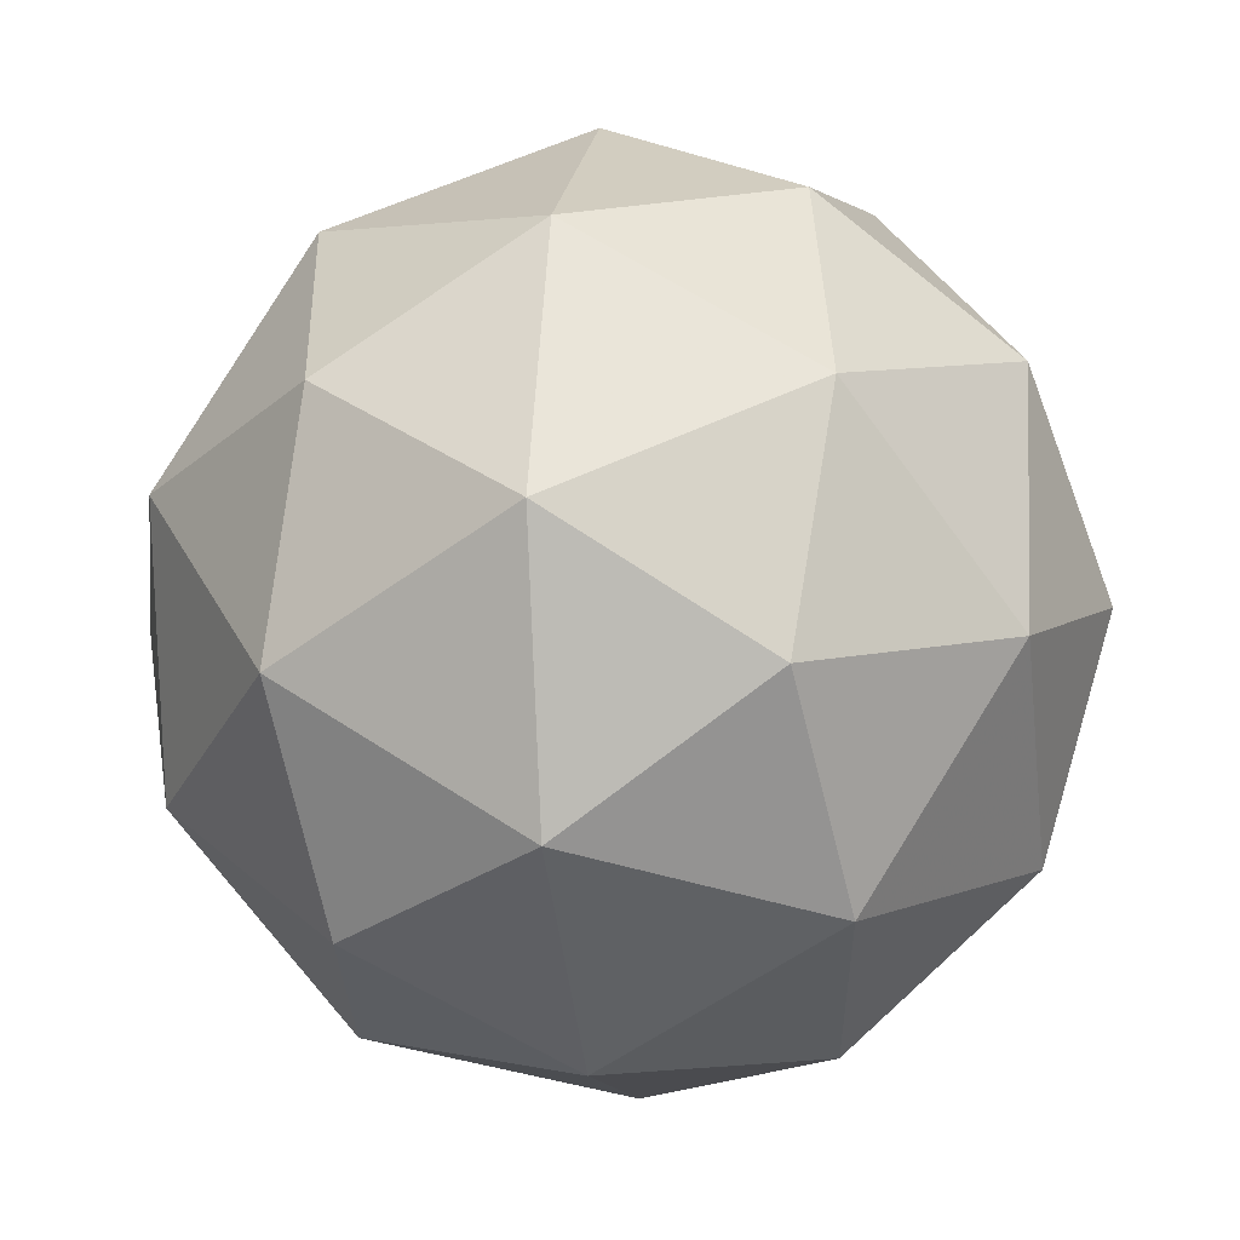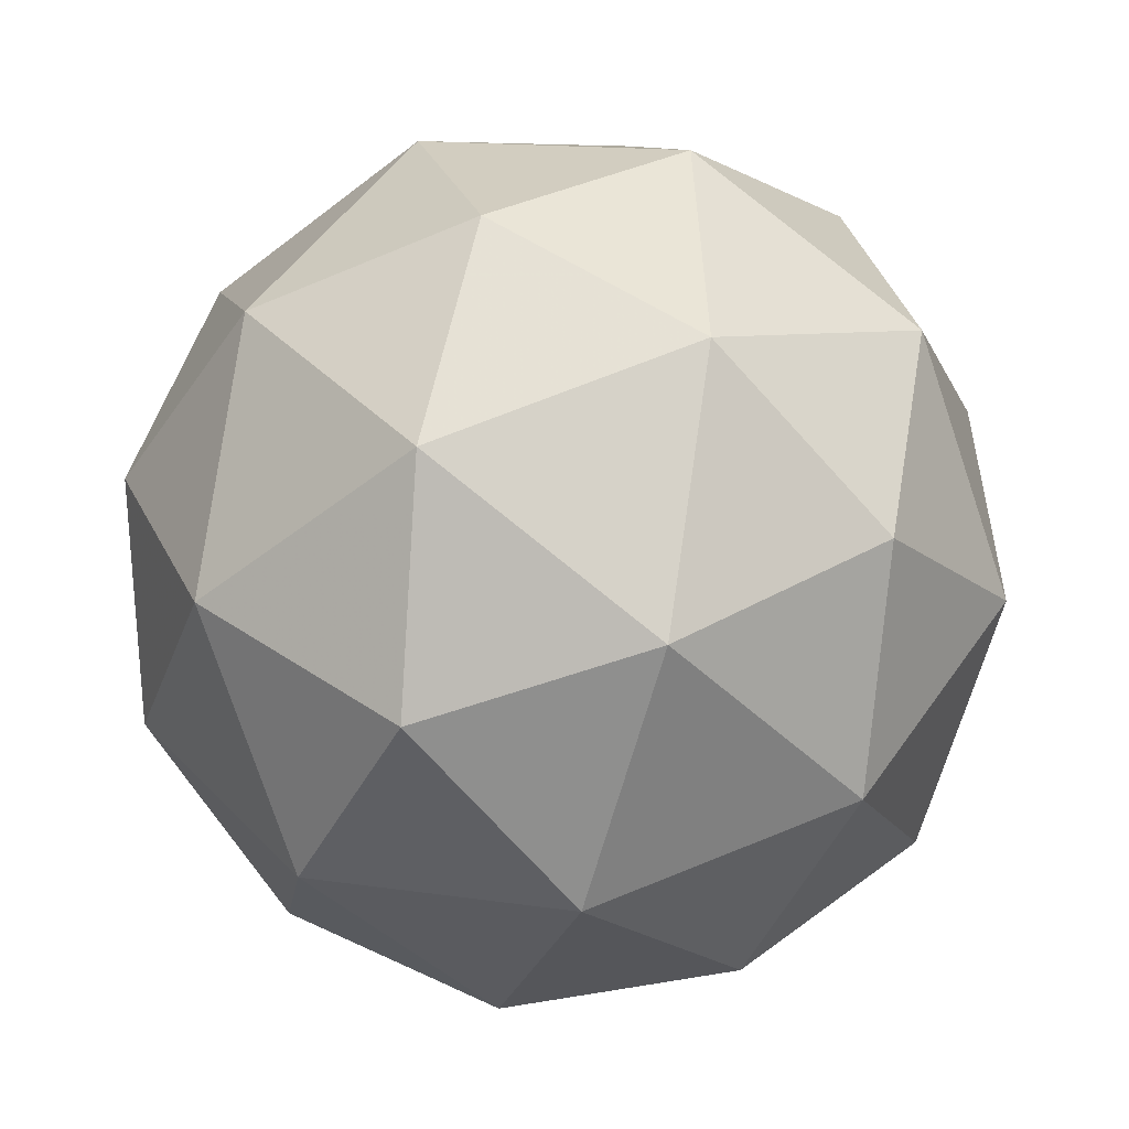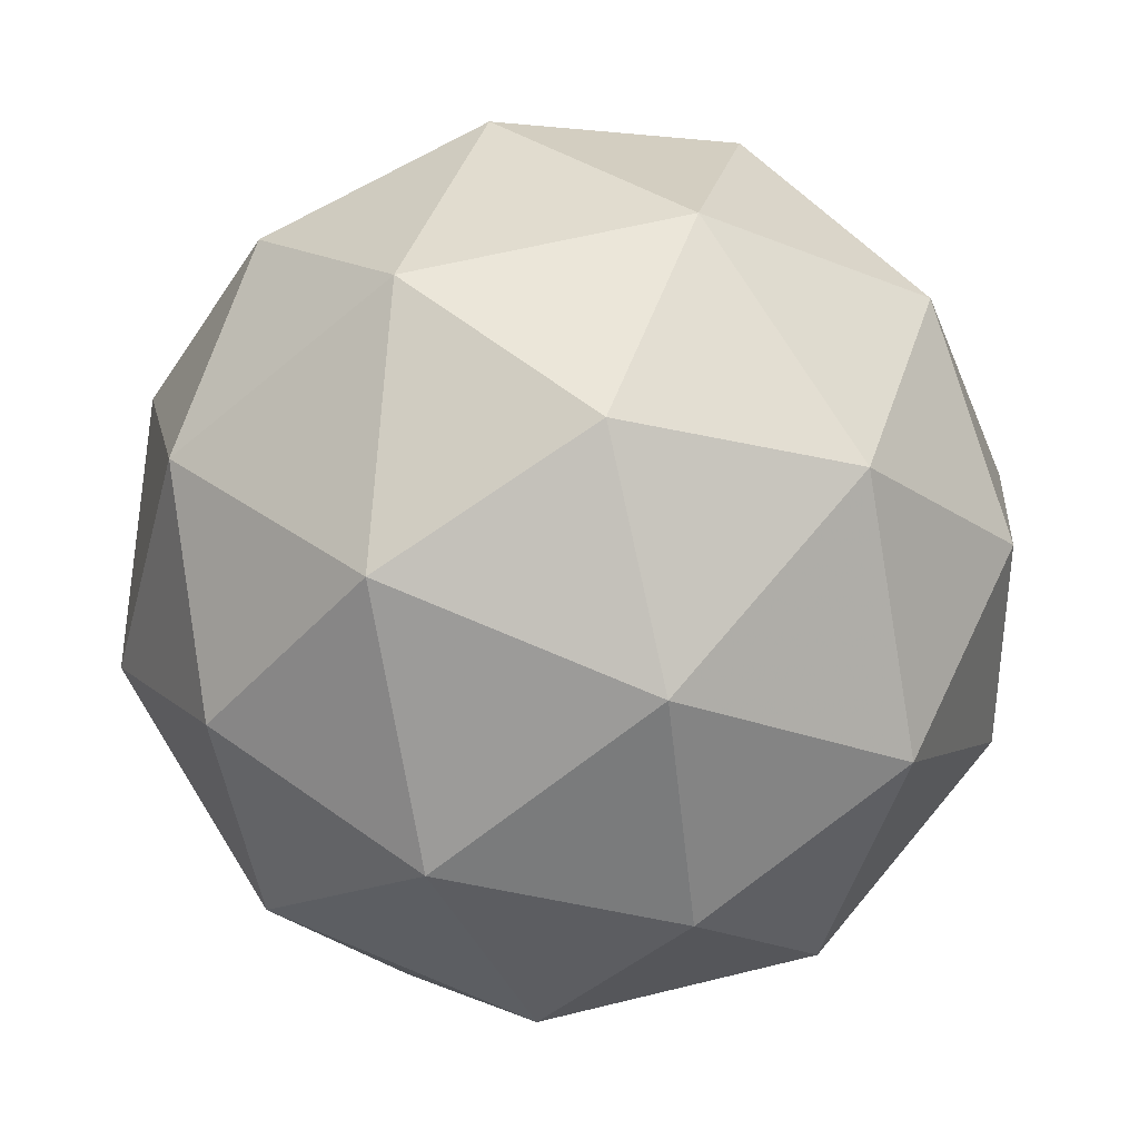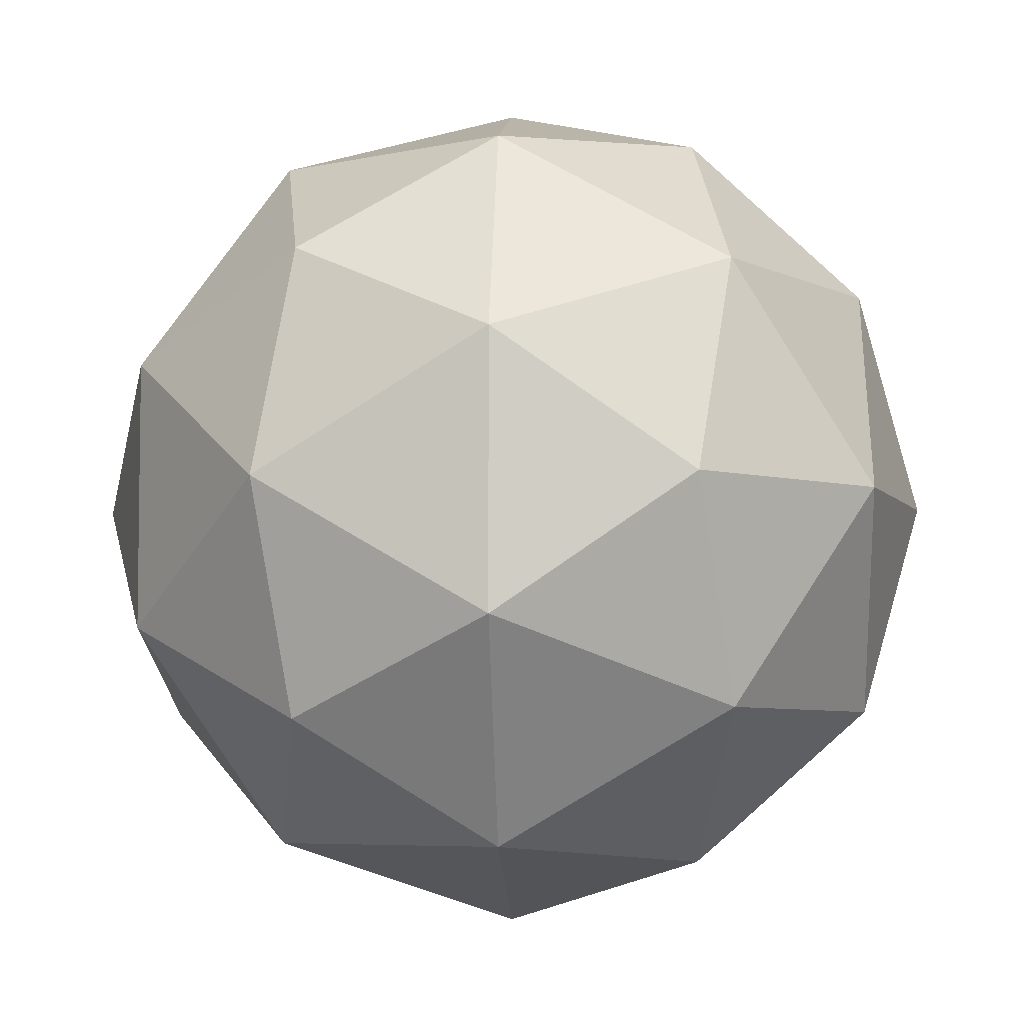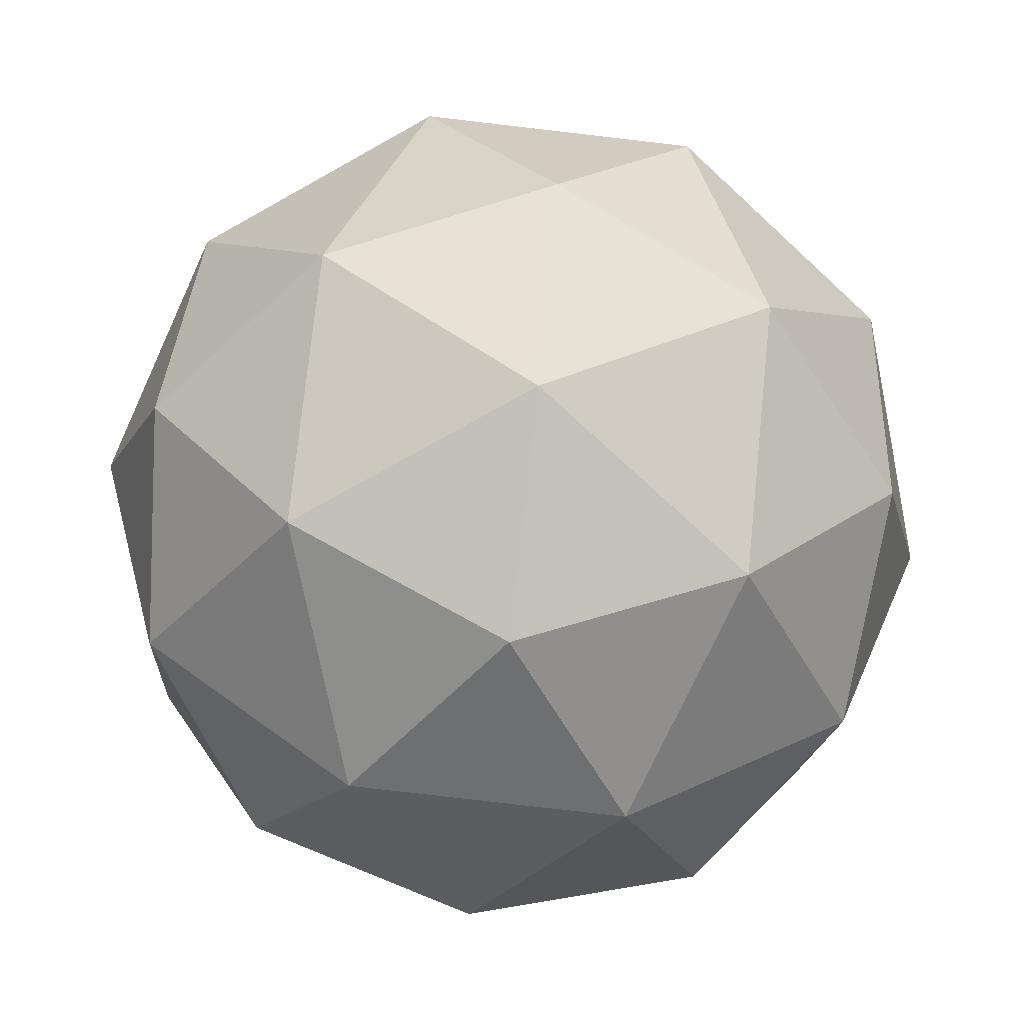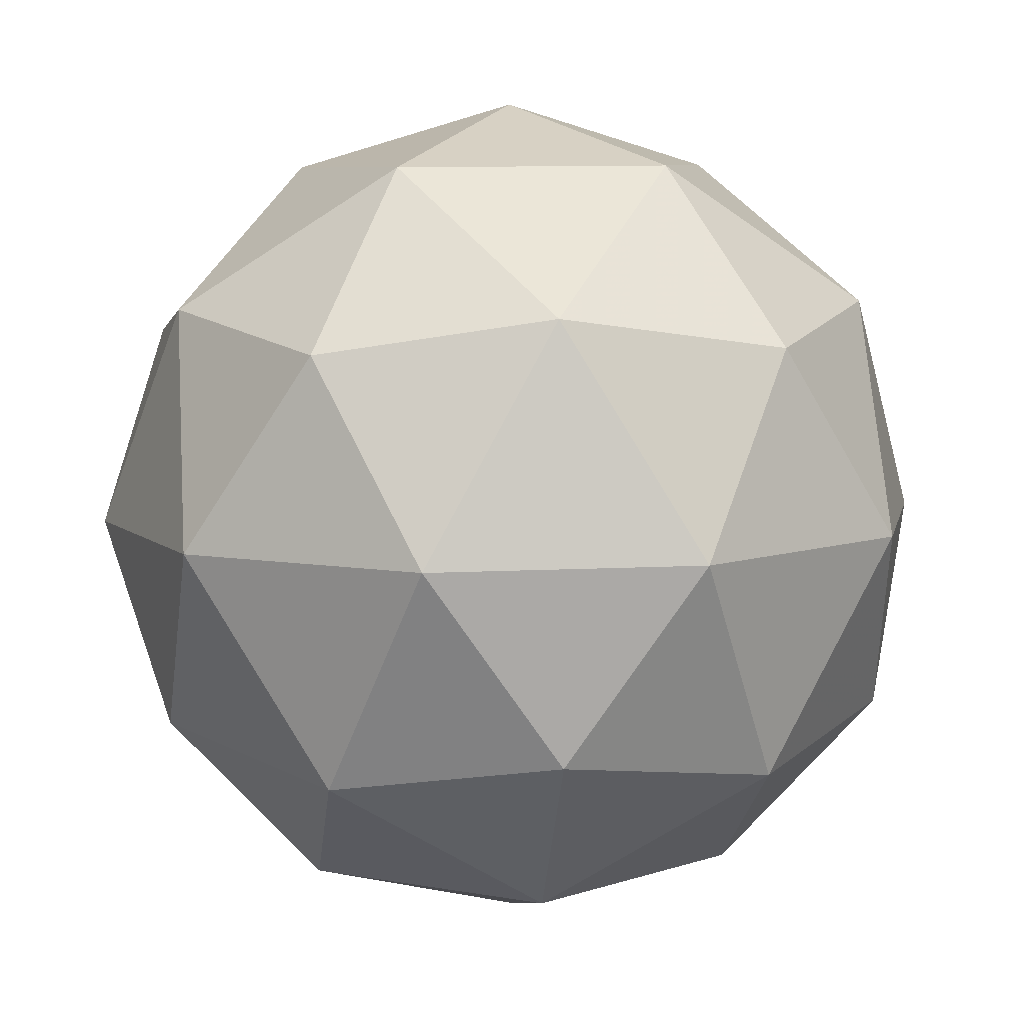
<metadata>
{"format":"obj","ext":"obj","renderer":"f3d","projection":"perspective","resolution":1024,"background":"white","views":[{"elev":74.3,"azim":-44.8,"up":"+Z"},{"elev":-5.8,"azim":119.8,"up":"+Z"},{"elev":-30.1,"azim":-134.5,"up":"+Y"},{"elev":-31.9,"azim":73.5,"up":"+Z"},{"elev":-7.9,"azim":99.8,"up":"+Z"},{"elev":73.6,"azim":99.0,"up":"+Z"}]}
</metadata>
<code>
v 10.89 -5.724 -13.1
v 10.81 -5.697 -13.09
v 10.83 -5.778 -13.08
v 10.89 -5.799 -13.14
v 10.9 -5.731 -13.18
v 10.86 -5.667 -13.15
v 10.76 -5.755 -13.12
v 10.81 -5.818 -13.15
v 10.85 -5.789 -13.21
v 10.83 -5.707 -13.22
v 10.78 -5.686 -13.16
v 10.77 -5.761 -13.2
v 10.87 -5.753 -13.08
v 10.86 -5.705 -13.09
v 10.82 -5.737 -13.07
v 10.84 -5.671 -13.12
v 10.88 -5.688 -13.12
v 10.9 -5.765 -13.11
v 10.86 -5.797 -13.1
v 10.91 -5.725 -13.14
v 10.91 -5.769 -13.16
v 10.89 -5.691 -13.17
v 10.79 -5.682 -13.12
v 10.82 -5.665 -13.16
v 10.79 -5.771 -13.09
v 10.78 -5.723 -13.1
v 10.85 -5.821 -13.14
v 10.82 -5.808 -13.11
v 10.89 -5.763 -13.21
v 10.88 -5.803 -13.18
v 10.85 -5.677 -13.2
v 10.88 -5.715 -13.21
v 10.76 -5.717 -13.14
v 10.77 -5.794 -13.13
v 10.83 -5.814 -13.19
v 10.84 -5.749 -13.23
v 10.8 -5.689 -13.2
v 10.76 -5.761 -13.16
v 10.77 -5.72 -13.19
v 10.78 -5.798 -13.18
v 10.81 -5.781 -13.22
v 10.8 -5.733 -13.22
f 1 14 13
f 2 14 16
f 1 13 18
f 1 18 20
f 1 20 17
f 2 16 23
f 3 15 25
f 4 19 27
f 5 21 29
f 6 22 31
f 2 23 26
f 3 25 28
f 4 27 30
f 5 29 32
f 6 31 24
f 7 33 38
f 8 34 40
f 9 35 41
f 10 36 42
f 11 37 39
f 39 42 12
f 39 37 42
f 37 10 42
f 42 41 12
f 42 36 41
f 36 9 41
f 41 40 12
f 41 35 40
f 35 8 40
f 40 38 12
f 40 34 38
f 34 7 38
f 38 39 12
f 38 33 39
f 33 11 39
f 24 37 11
f 24 31 37
f 31 10 37
f 32 36 10
f 32 29 36
f 29 9 36
f 30 35 9
f 30 27 35
f 27 8 35
f 28 34 8
f 28 25 34
f 25 7 34
f 26 33 7
f 26 23 33
f 23 11 33
f 31 32 10
f 31 22 32
f 22 5 32
f 29 30 9
f 29 21 30
f 21 4 30
f 27 28 8
f 27 19 28
f 19 3 28
f 25 26 7
f 25 15 26
f 15 2 26
f 23 24 11
f 23 16 24
f 16 6 24
f 17 22 6
f 17 20 22
f 20 5 22
f 20 21 5
f 20 18 21
f 18 4 21
f 18 19 4
f 18 13 19
f 13 3 19
f 16 17 6
f 16 14 17
f 14 1 17
f 13 15 3
f 13 14 15
f 14 2 15

</code>
